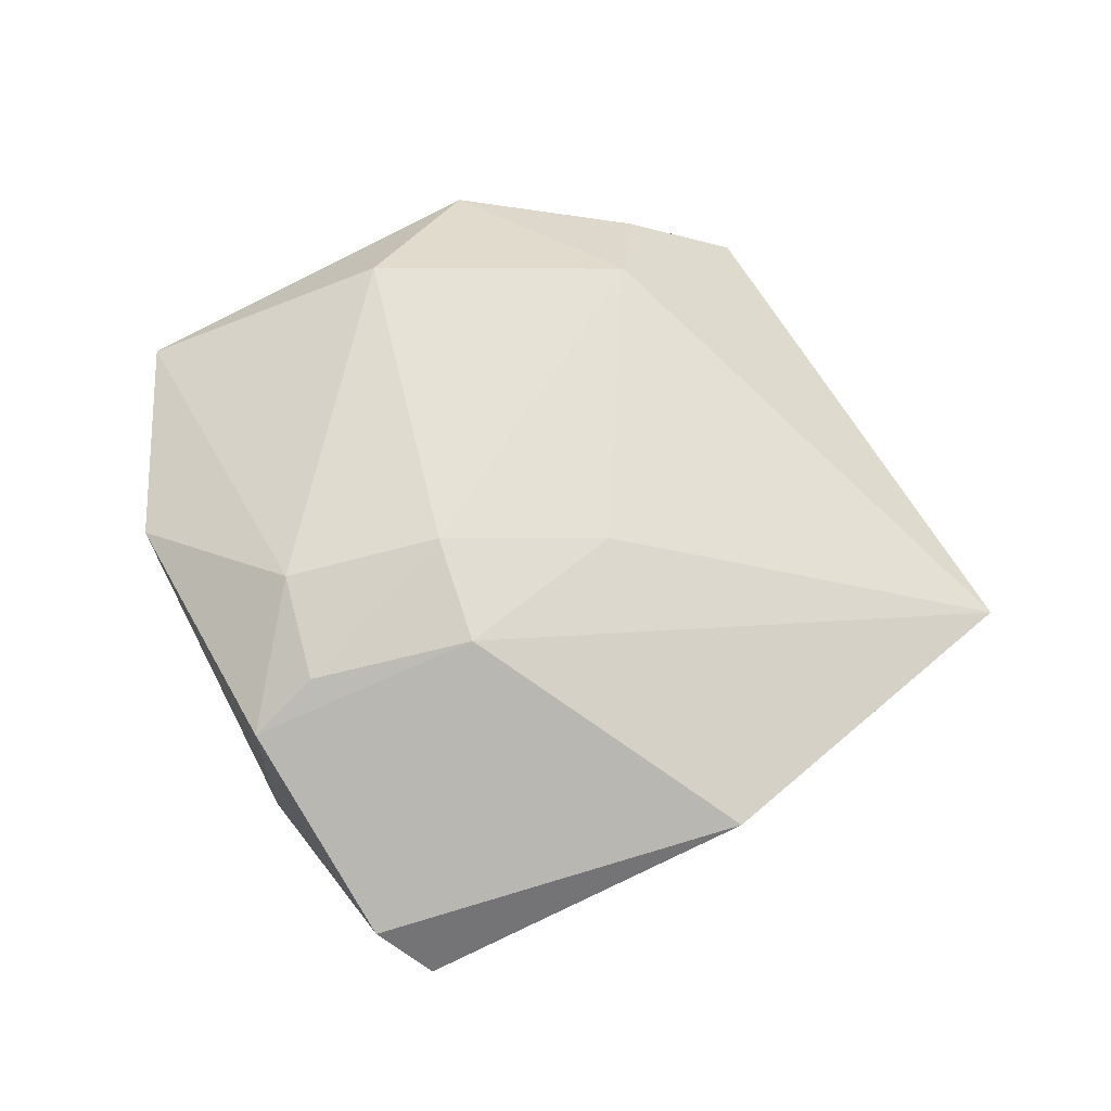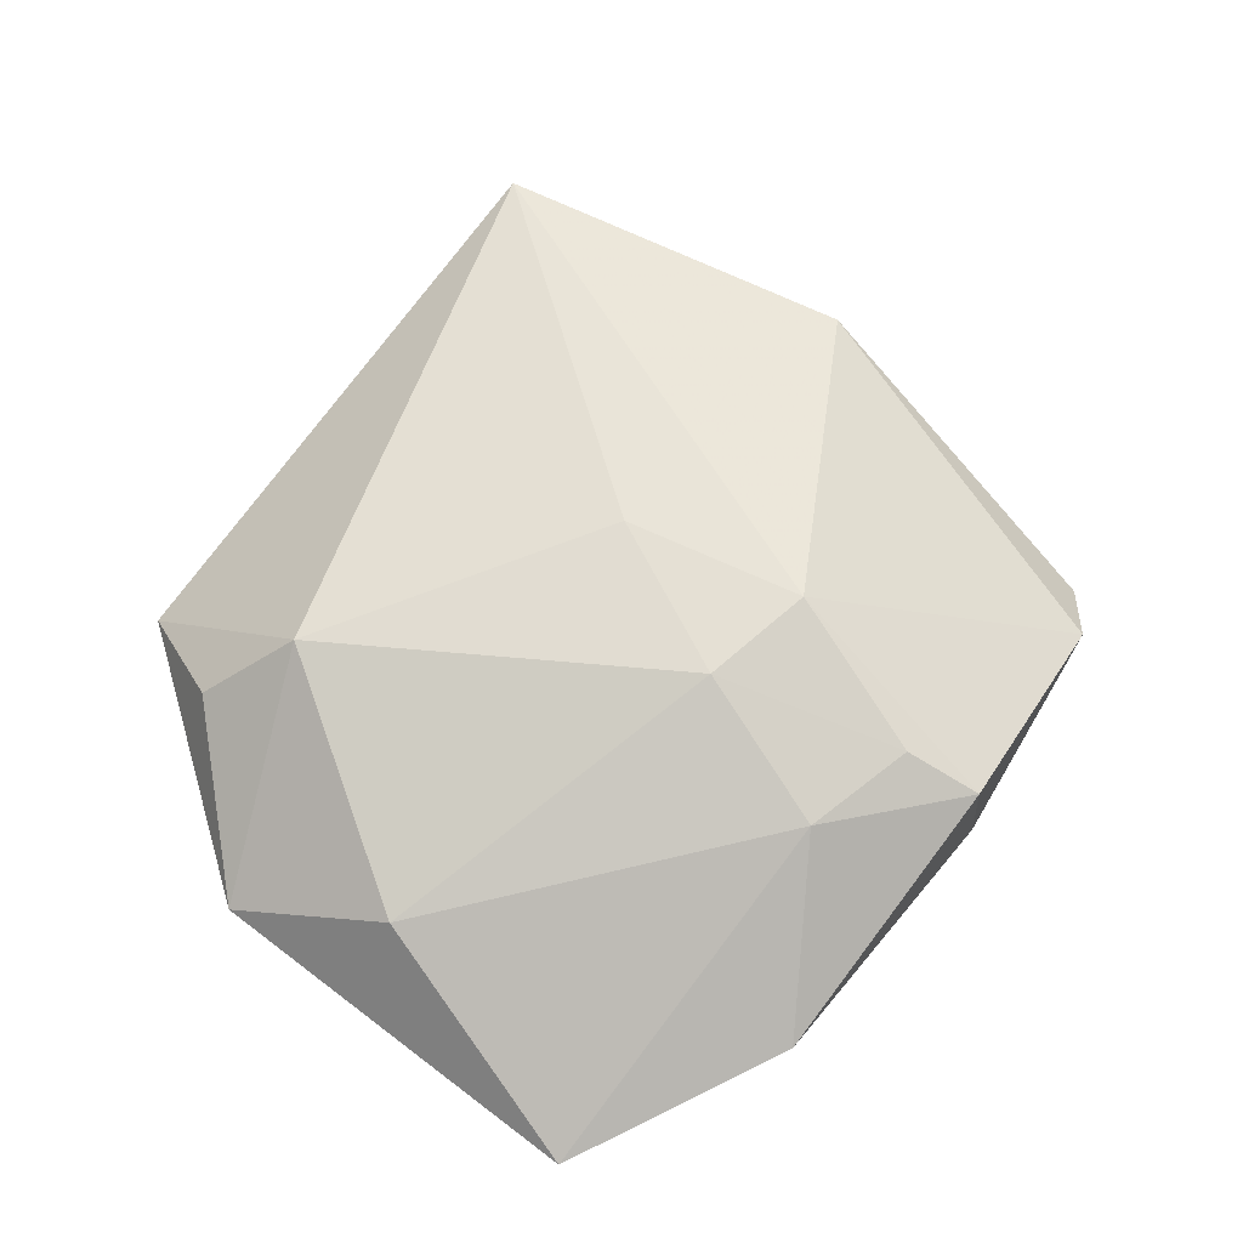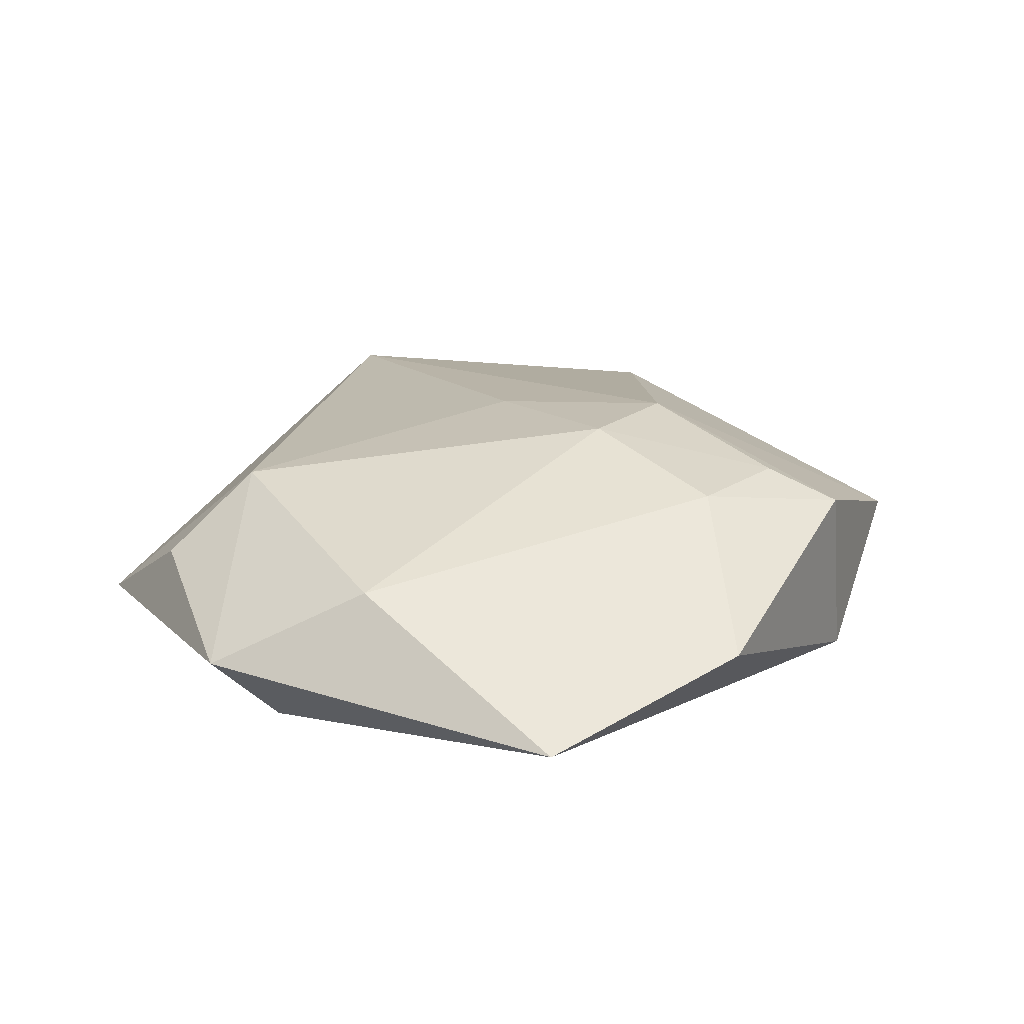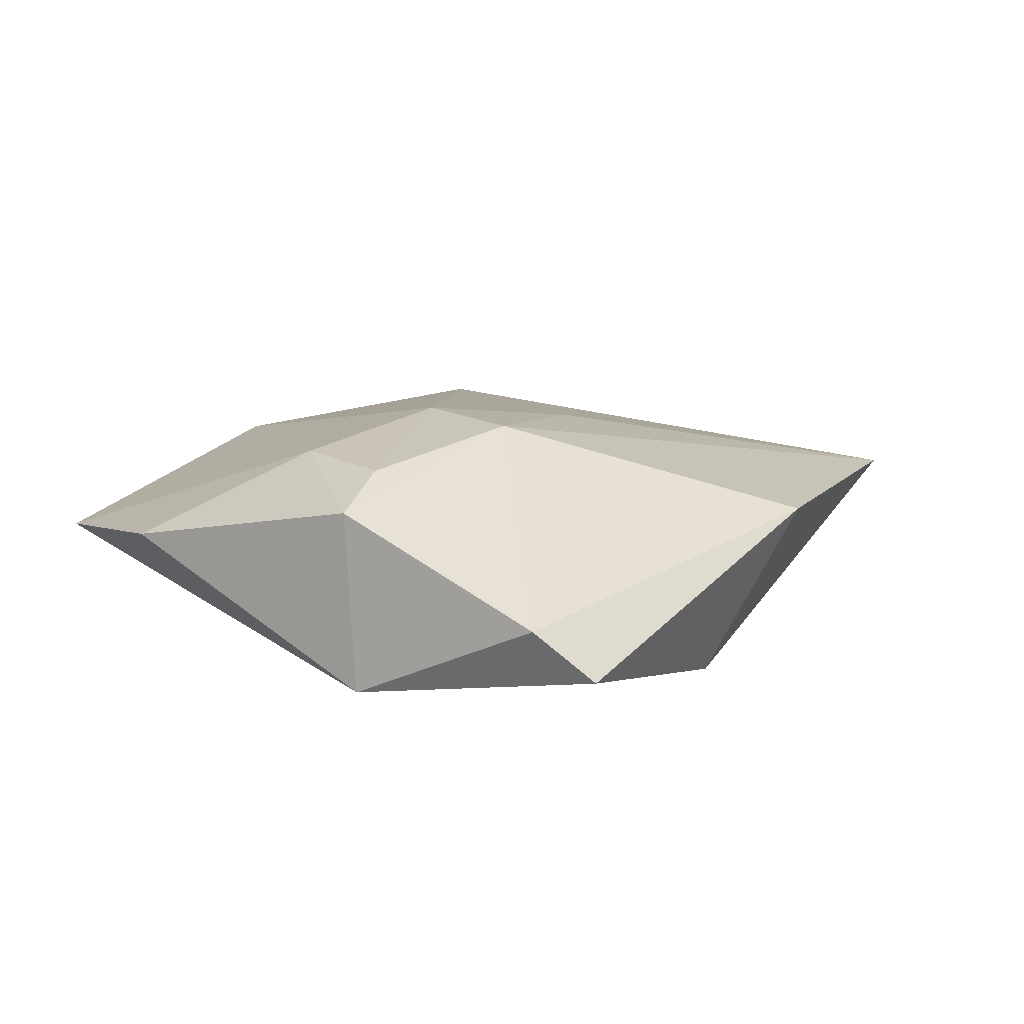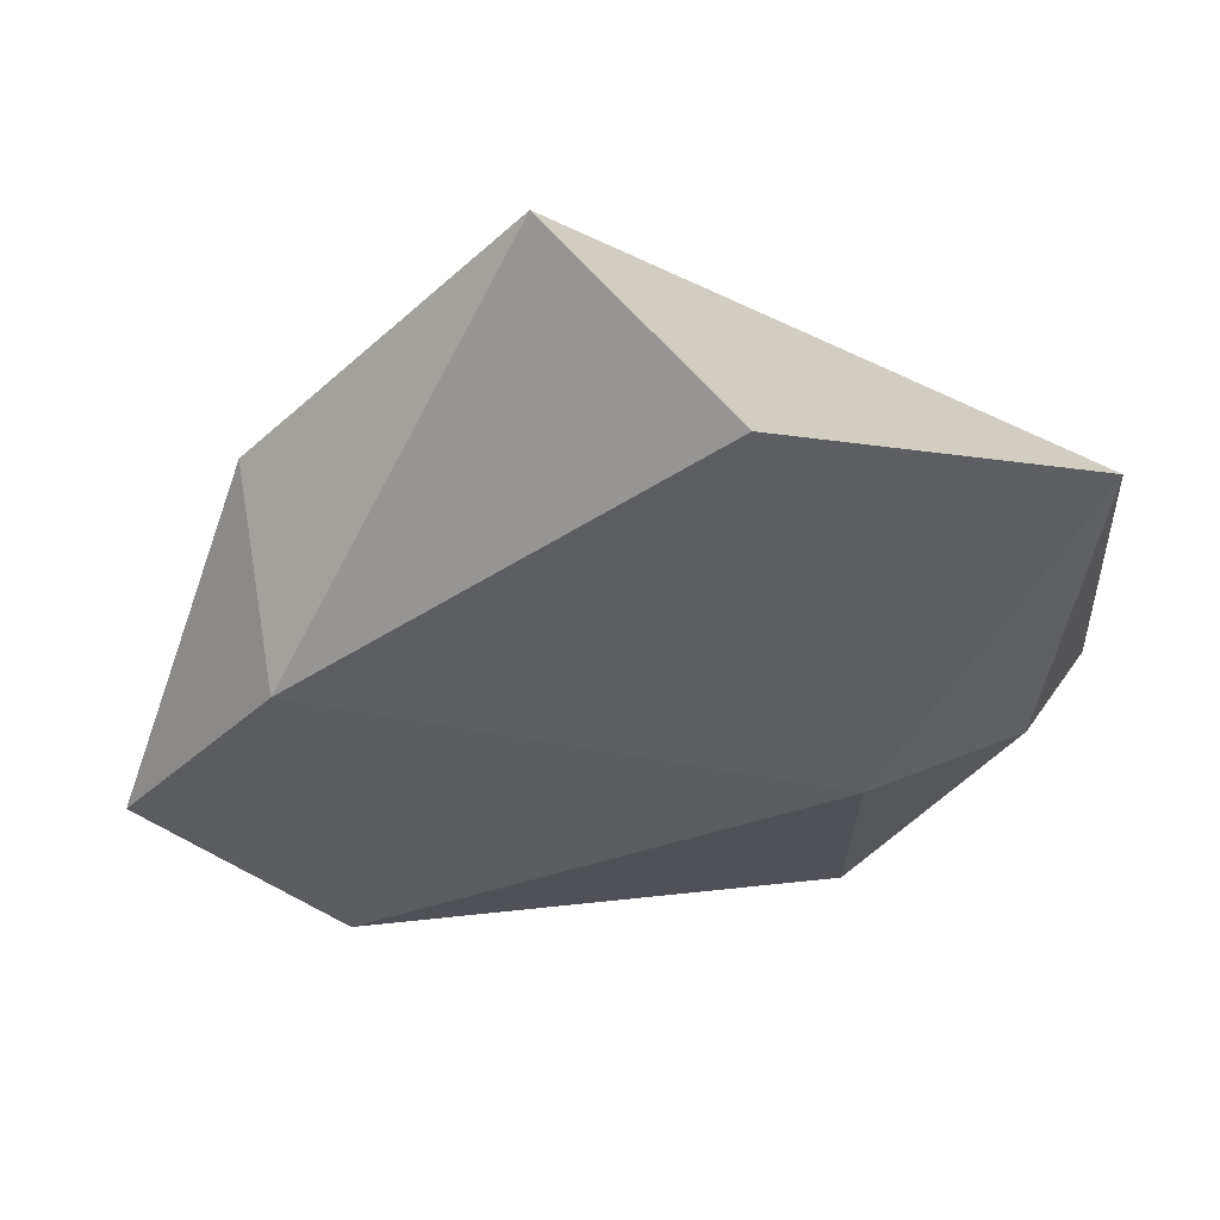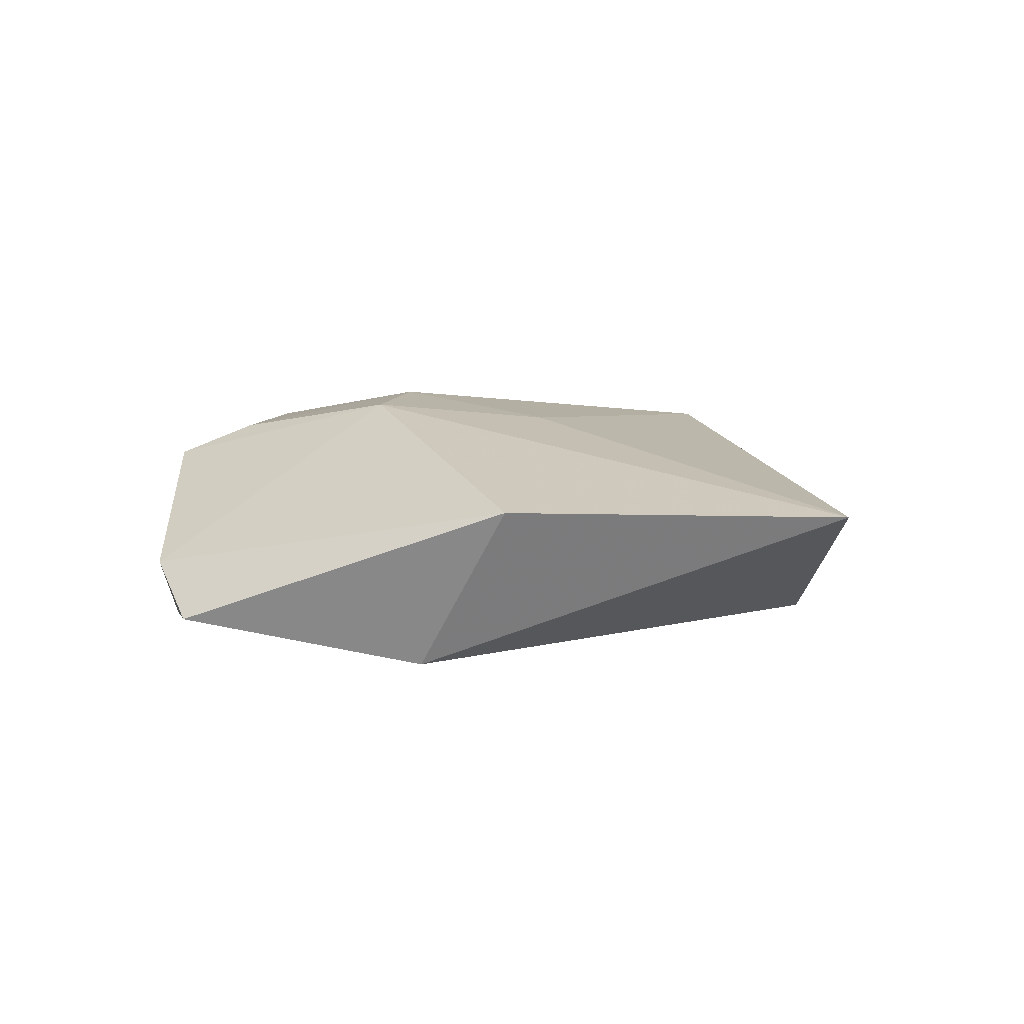
<metadata>
{"format":"obj","ext":"obj","renderer":"f3d","projection":"perspective","resolution":1024,"background":"white","views":[{"elev":68.2,"azim":92.8,"up":"+Z"},{"elev":72.0,"azim":-20.5,"up":"+Z"},{"elev":24.9,"azim":-31.0,"up":"+Z"},{"elev":12.5,"azim":66.1,"up":"+Z"},{"elev":52.1,"azim":171.2,"up":"+Y"},{"elev":7.5,"azim":125.0,"up":"+Z"}]}
</metadata>
<code>
v 0.007739 0.05425 0.005022
v -0.03891 -0.01115 -0.008983
v 0.03445 0.01408 -0.01203
v -0.02401 -0.04687 -0.001008
v 0.0473 -0.01418 -0.001049
v -0.009103 0.03908 -0.008873
v 0.01794 -0.004649 0.01568
v 0.05004 -0.007952 -0.006771
v 0.004207 0.009856 0.01381
v 0.02792 -0.02839 0.00924
v -0.0447 0.02351 -0.00577
v 0.006222 -0.009111 0.01635
v 0.02216 -0.02245 0.01249
v -0.02123 -0.01069 -0.01403
v -0.03134 0.01024 0.01182
v 0.03474 0.02597 0.006307
v -0.04219 0.01088 0.003621
v 0.03008 -0.02796 -0.01089
v -0.03175 -0.01991 0.008563
v 0.001718 -0.04473 0.002873
v -0.04688 -0.01085 -0.0003495
v 0.0103 -0.02624 0.01302
f 4 14 18
f 2 14 4
f 5 10 18
f 18 8 5
f 5 8 16
f 11 1 6
f 11 14 2
f 6 14 11
f 19 4 22
f 3 14 6
f 18 14 3
f 6 1 3
f 3 8 18
f 16 8 3
f 3 1 16
f 7 5 16
f 10 5 7
f 16 1 7
f 1 9 7
f 21 11 2
f 2 4 21
f 21 4 19
f 10 22 20
f 20 22 4
f 18 10 20
f 20 4 18
f 13 22 10
f 10 7 13
f 12 7 9
f 19 22 12
f 22 13 12
f 12 13 7
f 1 11 15
f 15 9 1
f 15 21 19
f 19 12 15
f 15 12 9
f 11 21 17
f 17 15 11
f 21 15 17

</code>
